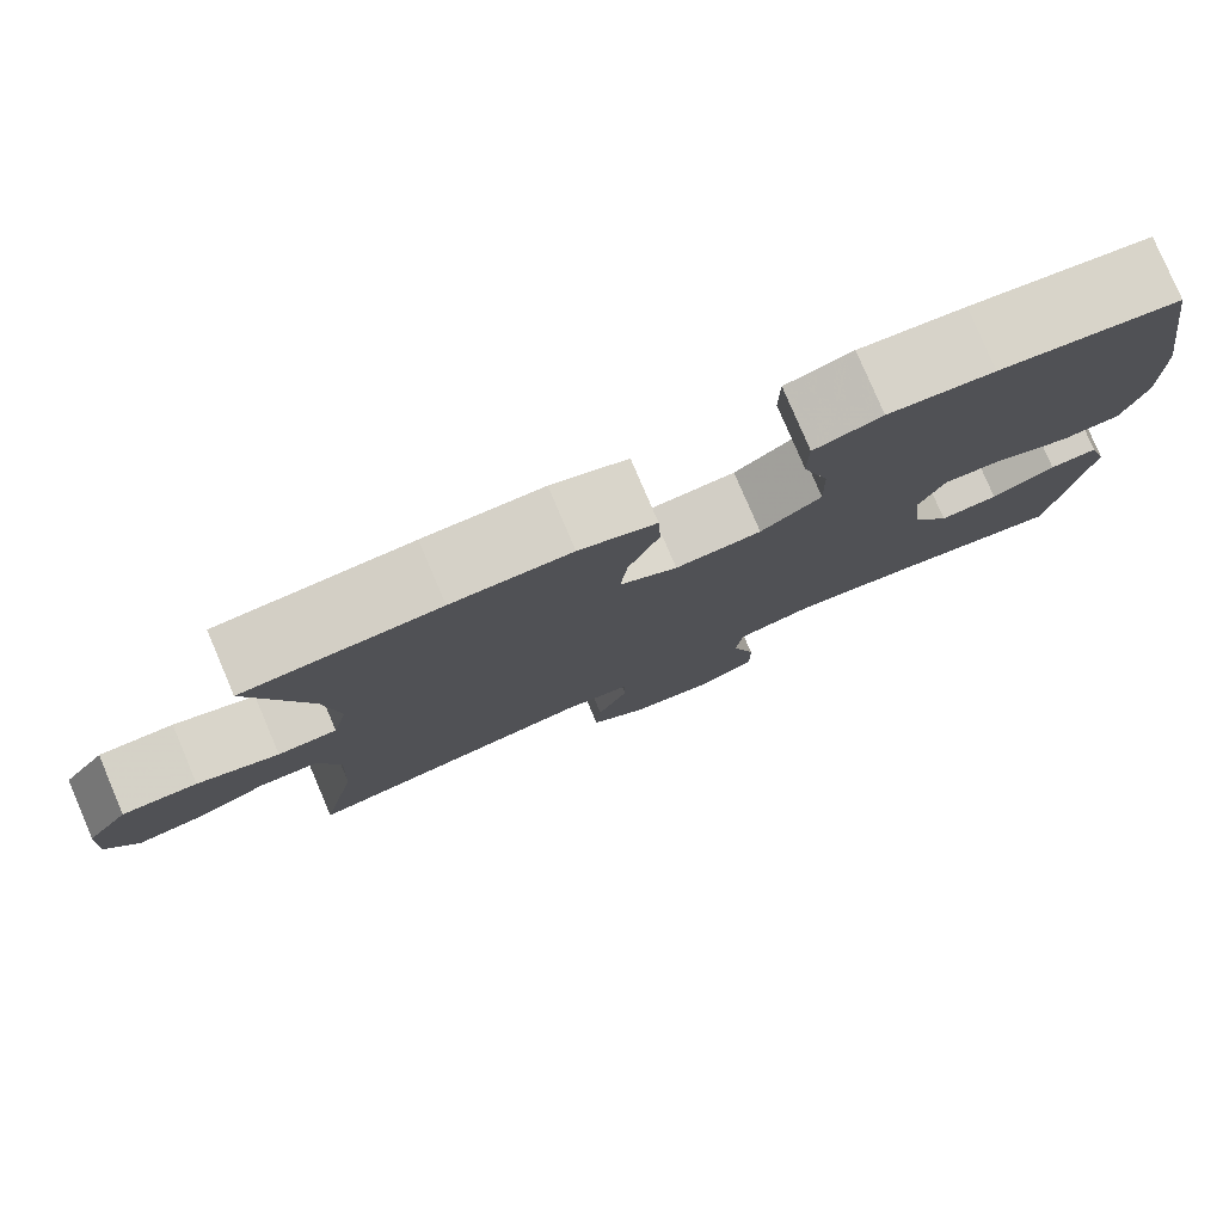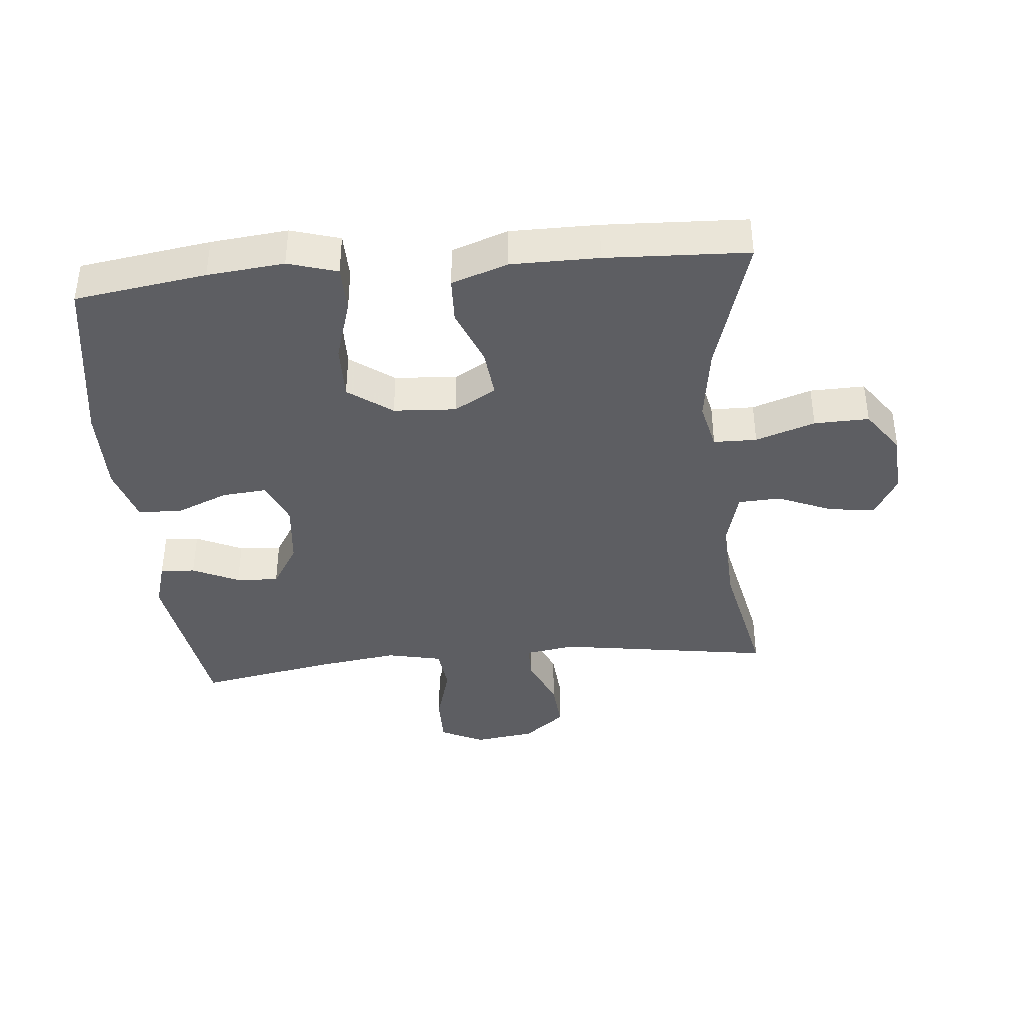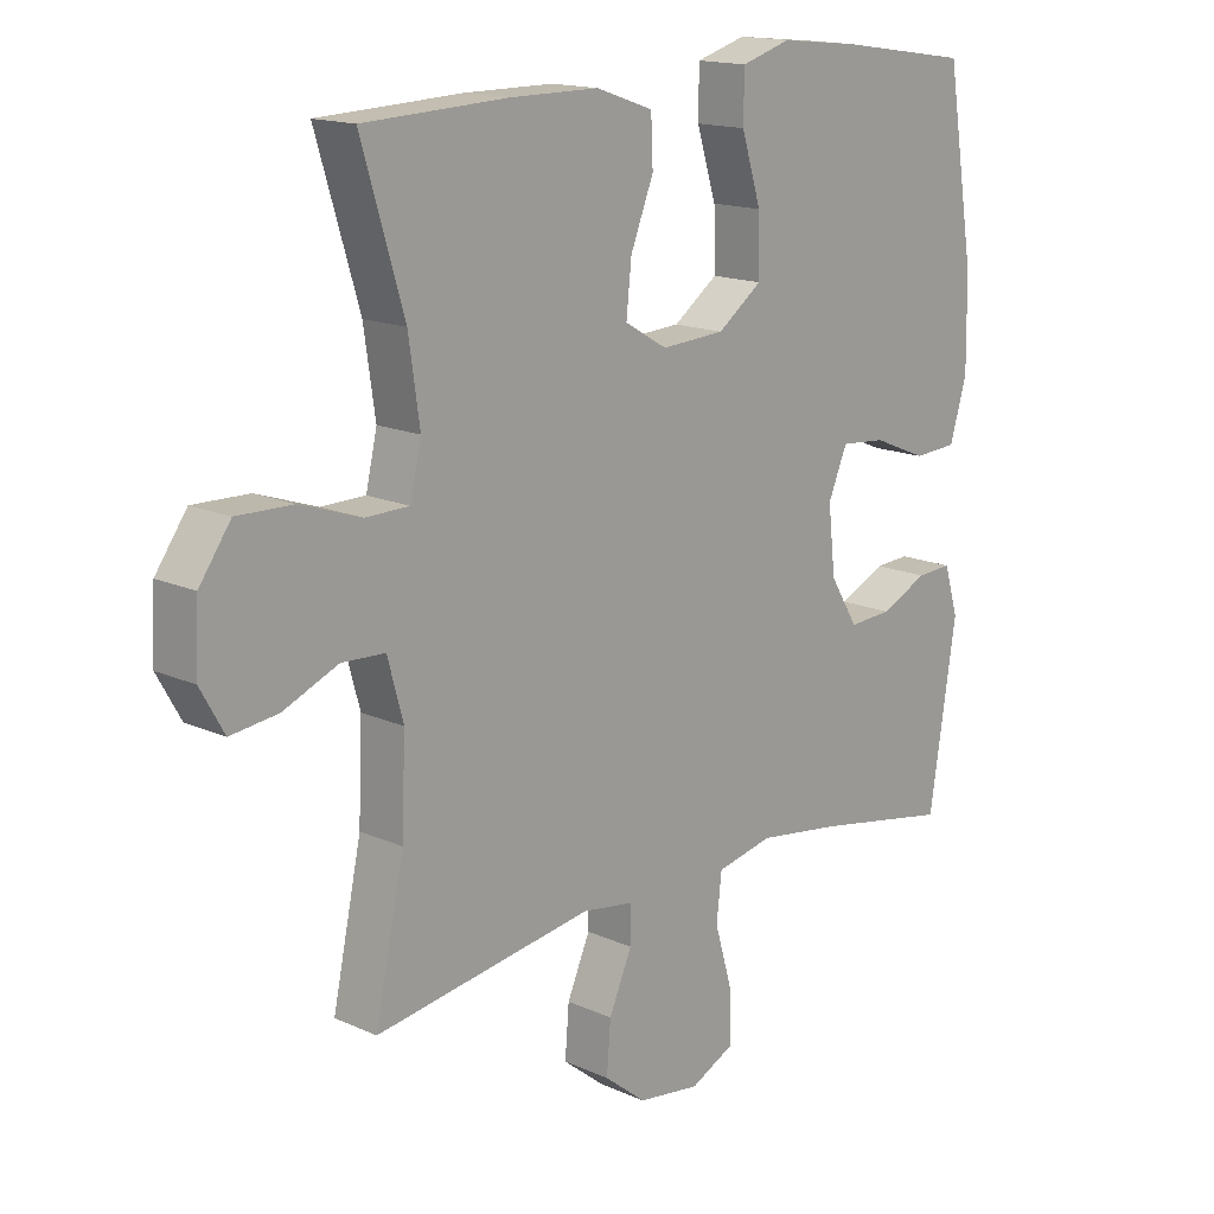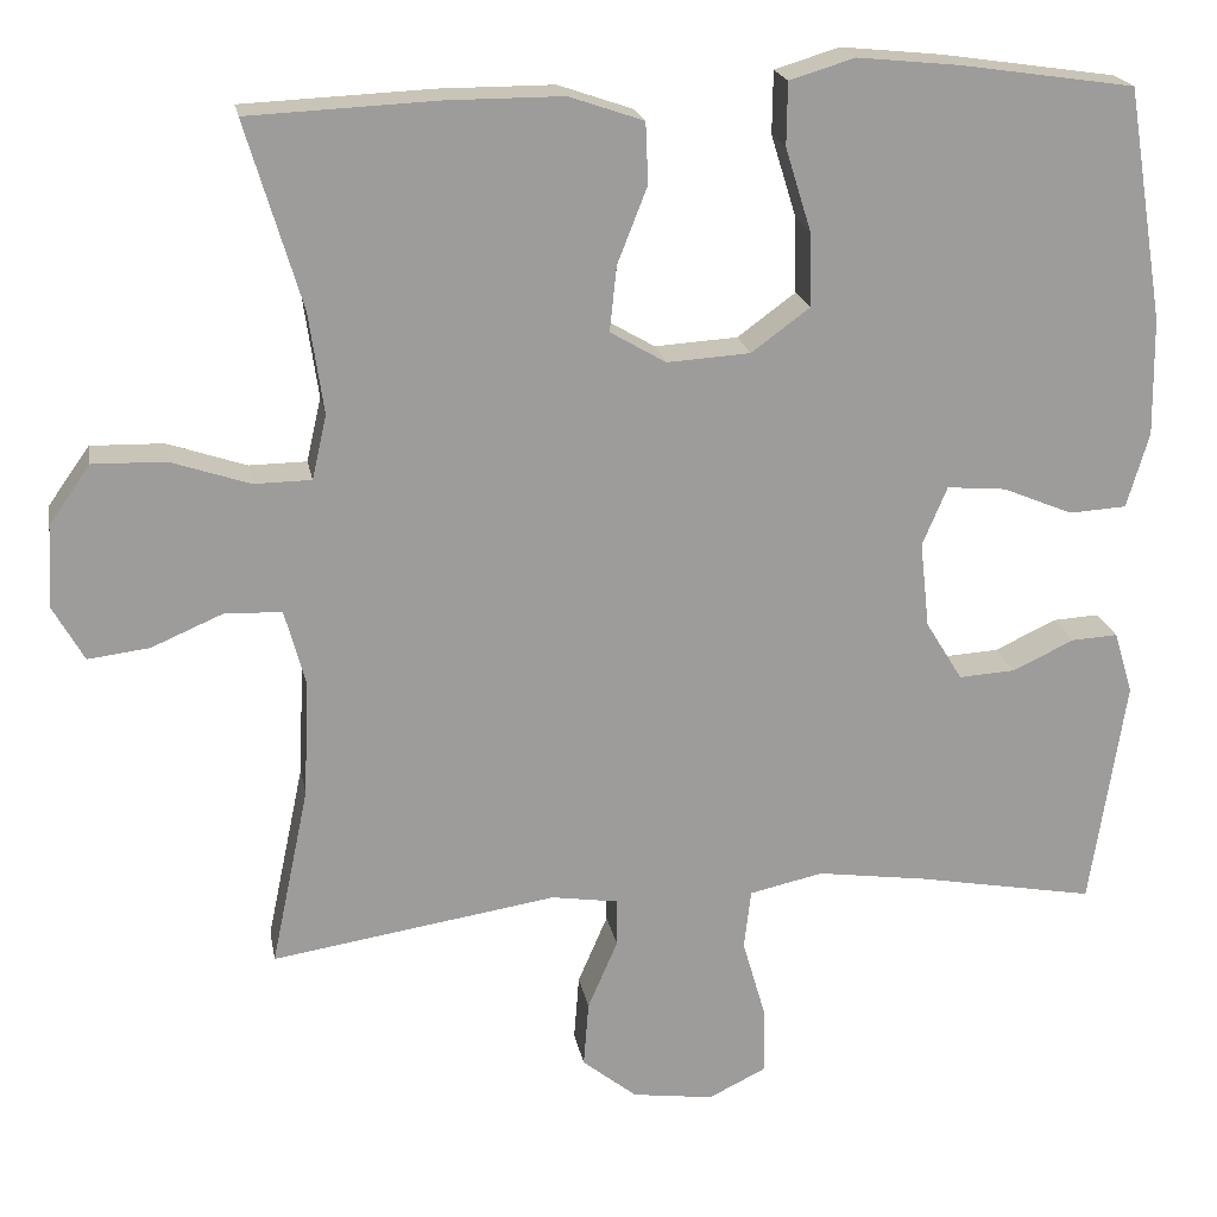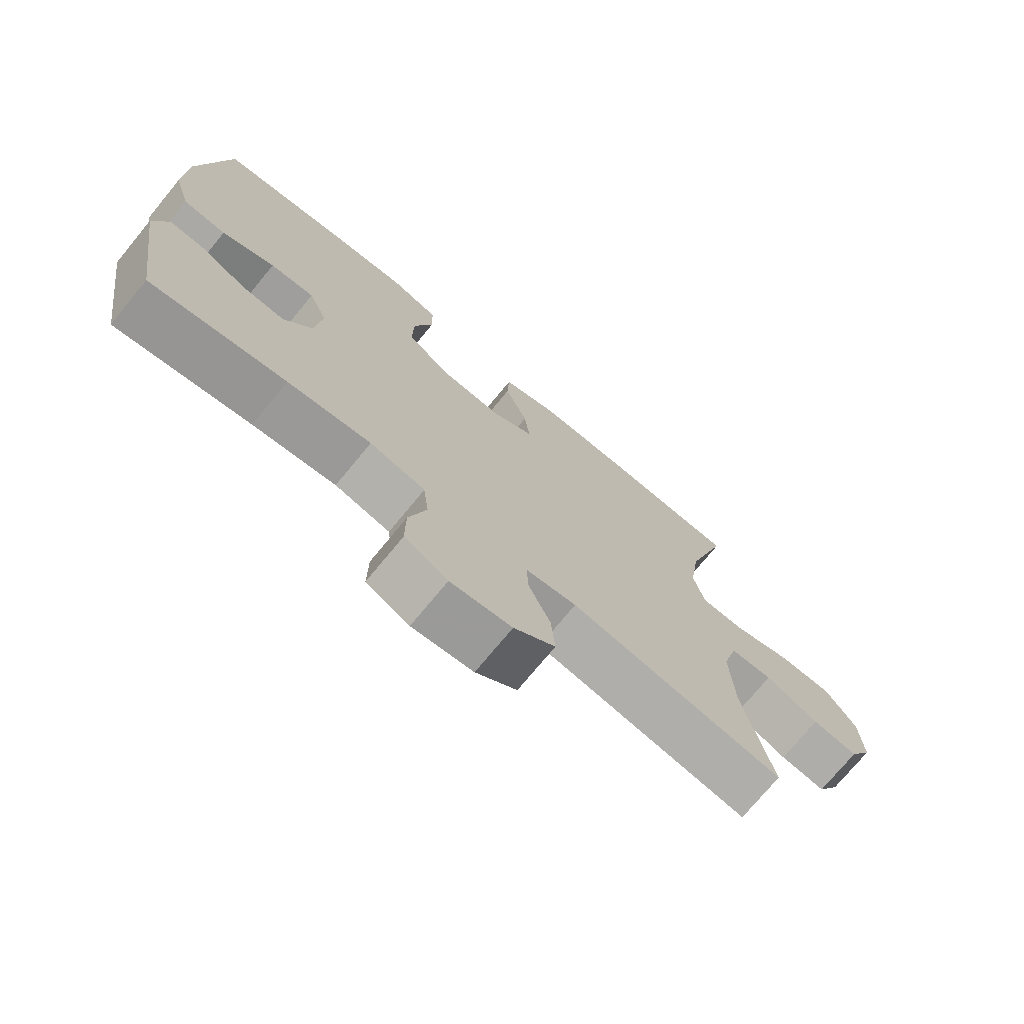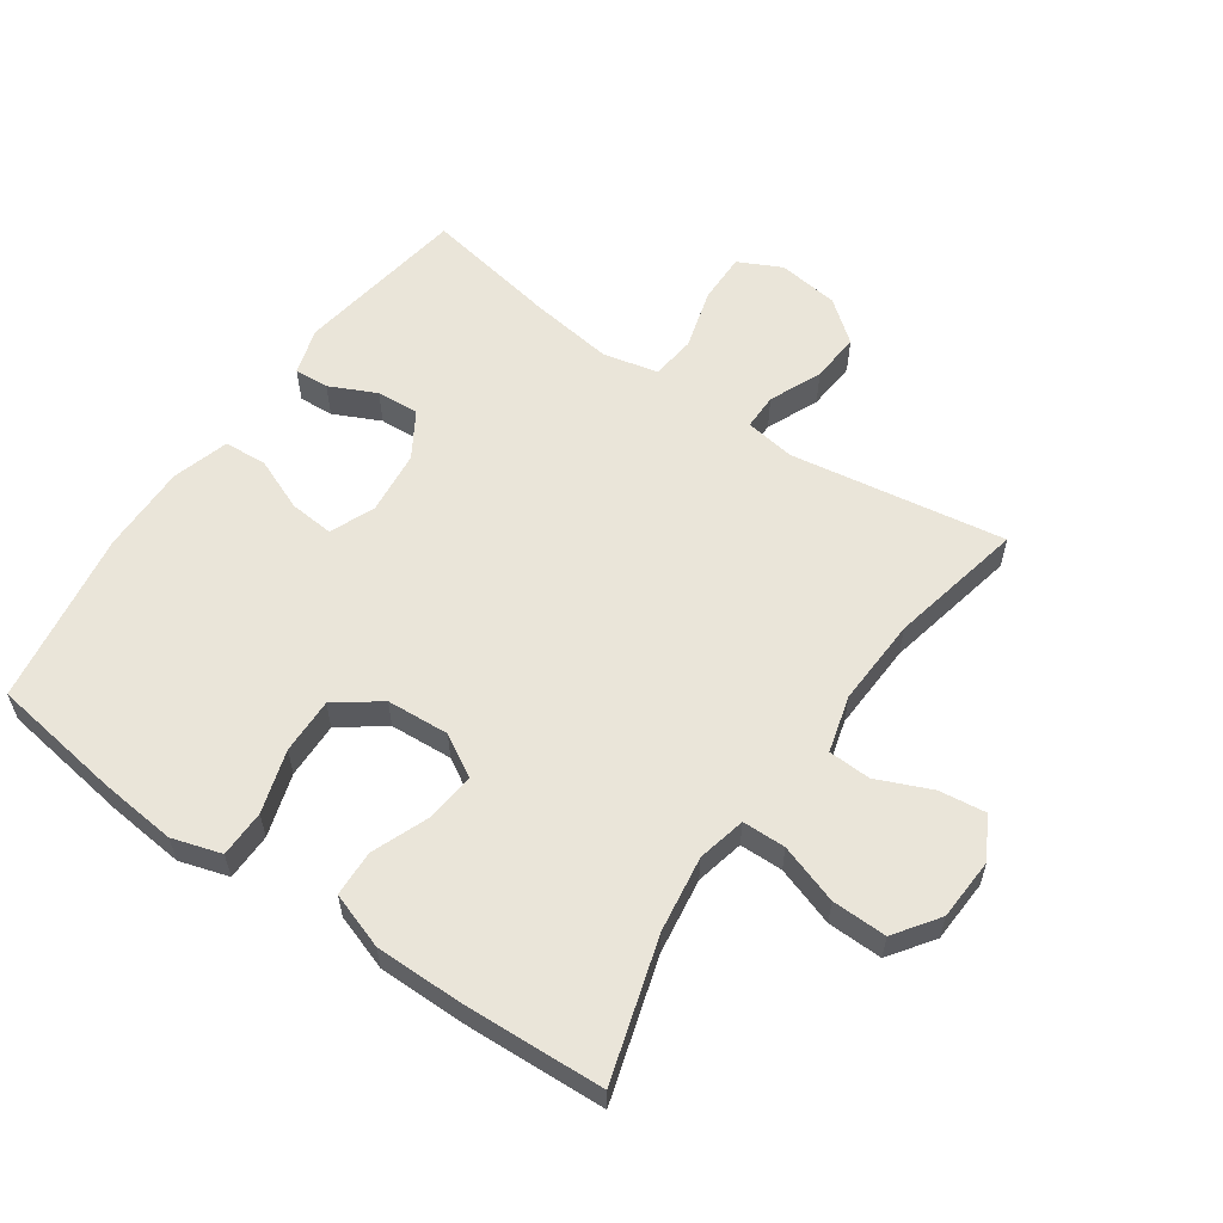
<metadata>
{"format":"obj","ext":"obj","renderer":"f3d","projection":"perspective","resolution":1024,"background":"white","views":[{"elev":79.6,"azim":156.9,"up":"+Z"},{"elev":-39.3,"azim":5.4,"up":"+Y"},{"elev":15.6,"azim":133.4,"up":"+Z"},{"elev":20.2,"azim":169.8,"up":"+Z"},{"elev":-73.8,"azim":-39.5,"up":"+Z"},{"elev":58.5,"azim":34.7,"up":"+Y"}]}
</metadata>
<code>
v 0.5 0.07 0.5
v 0.435 0.07 0.283
v 0.418 0.07 0.165
v 0.435 0.07 0.09
v 0.502 0.07 0.089
v 0.594 0.07 0.12
v 0.679 0.07 0.122
v 0.727 0.07 0.054
v 0.732 0.07 -0.043
v 0.696 0.07 -0.107
v 0.624 0.07 -0.098
v 0.54 0.07 -0.062
v 0.474 0.07 -0.065
v 0.45 0.07 -0.153
v 0.456 0.07 -0.29
v 0.5 0.07 -0.5
v 0.167 0.07 -0.448
v 0.089 0.07 -0.46
v 0.089 0.07 -0.516
v 0.124 0.07 -0.597
v 0.13 0.07 -0.674
v 0.066 0.07 -0.725
v -0.029 0.07 -0.738
v -0.096 0.07 -0.705
v -0.095 0.07 -0.626
v -0.068 0.07 -0.533
v -0.076 0.07 -0.463
v -0.162 0.07 -0.444
v -0.291 0.07 -0.462
v -0.5 0.07 -0.5
v -0.541 0.07 -0.232
v -0.519 0.07 -0.159
v -0.465 0.07 -0.162
v -0.393 0.07 -0.196
v -0.327 0.07 -0.2
v -0.284 0.07 -0.13
v -0.273 0.07 -0.03
v -0.302 0.07 0.039
v -0.371 0.07 0.033
v -0.453 0.07 -0.001
v -0.52 0.07 0.003
v -0.546 0.07 0.091
v -0.544 0.07 0.228
v -0.5 0.07 0.5
v -0.296 0.07 0.53
v -0.177 0.07 0.542
v -0.101 0.07 0.519
v -0.1 0.07 0.446
v -0.13 0.07 0.349
v -0.132 0.07 0.262
v -0.064 0.07 0.212
v 0.033 0.07 0.206
v 0.098 0.07 0.244
v 0.09 0.07 0.32
v 0.055 0.07 0.409
v 0.058 0.07 0.48
v 0.145 0.07 0.51
v 0.28 0.07 0.51
v 0.5 0 0.5
v 0.435 0 0.283
v 0.418 0 0.165
v 0.435 0 0.09
v 0.502 0 0.089
v 0.594 0 0.12
v 0.679 0 0.122
v 0.727 0 0.054
v 0.732 0 -0.043
v 0.696 0 -0.107
v 0.624 0 -0.098
v 0.54 0 -0.062
v 0.474 0 -0.065
v 0.45 0 -0.153
v 0.456 0 -0.29
v 0.5 0 -0.5
v 0.167 0 -0.448
v 0.089 0 -0.46
v 0.089 0 -0.516
v 0.124 0 -0.597
v 0.13 0 -0.674
v 0.066 0 -0.725
v -0.029 0 -0.738
v -0.096 0 -0.705
v -0.095 0 -0.626
v -0.068 0 -0.533
v -0.076 0 -0.463
v -0.162 0 -0.444
v -0.291 0 -0.462
v -0.5 0 -0.5
v -0.541 0 -0.232
v -0.519 0 -0.159
v -0.465 0 -0.162
v -0.393 0 -0.196
v -0.327 0 -0.2
v -0.284 0 -0.13
v -0.273 0 -0.03
v -0.302 0 0.039
v -0.371 0 0.033
v -0.453 0 -0.001
v -0.52 0 0.003
v -0.546 0 0.091
v -0.544 0 0.228
v -0.5 0 0.5
v -0.296 0 0.53
v -0.177 0 0.542
v -0.101 0 0.519
v -0.1 0 0.446
v -0.13 0 0.349
v -0.132 0 0.262
v -0.064 0 0.212
v 0.033 0 0.206
v 0.098 0 0.244
v 0.09 0 0.32
v 0.055 0 0.409
v 0.058 0 0.48
v 0.145 0 0.51
v 0.28 0 0.51
f 58 1 2
f 57 58 2
f 56 57 2
f 55 56 2
f 54 55 2
f 53 54 2 3
f 52 53 3 4
f 51 52 4
f 47 48 49
f 46 47 49
f 45 46 49
f 44 45 49
f 43 44 49
f 42 43 49
f 41 42 49
f 40 41 49
f 39 40 49
f 38 39 49 50
f 37 38 50 51
f 32 33 34
f 31 32 34
f 30 31 34
f 29 30 34
f 28 29 34 35
f 27 28 35 36
f 24 25 26
f 23 24 26
f 22 23 26
f 21 22 26
f 20 21 26
f 19 20 26
f 18 19 26 27
f 37 51 4
f 36 37 4
f 27 36 4
f 18 27 4
f 17 18 4
f 10 11 12
f 9 10 12
f 8 9 12
f 7 8 12
f 6 7 12
f 5 6 12
f 5 12 13
f 4 5 13 14
f 15 16 17
f 4 14 15 17
f 60 59 116
f 60 116 115
f 60 115 114
f 60 114 113
f 60 113 112
f 61 60 112 111
f 62 61 111 110
f 62 110 109
f 107 106 105
f 107 105 104
f 107 104 103
f 107 103 102
f 107 102 101
f 107 101 100
f 107 100 99
f 107 99 98
f 107 98 97
f 108 107 97 96
f 109 108 96 95
f 92 91 90
f 92 90 89
f 92 89 88
f 92 88 87
f 93 92 87 86
f 94 93 86 85
f 84 83 82
f 84 82 81
f 84 81 80
f 84 80 79
f 84 79 78
f 84 78 77
f 85 84 77 76
f 62 109 95
f 62 95 94
f 62 94 85
f 62 85 76
f 62 76 75
f 70 69 68
f 70 68 67
f 70 67 66
f 70 66 65
f 70 65 64
f 70 64 63
f 71 70 63
f 72 71 63 62
f 75 74 73
f 75 73 72 62
f 1 59 60 2
f 2 60 61 3
f 3 61 62 4
f 4 62 63 5
f 5 63 64 6
f 6 64 65 7
f 7 65 66 8
f 8 66 67 9
f 9 67 68 10
f 10 68 69 11
f 11 69 70 12
f 12 70 71 13
f 13 71 72 14
f 14 72 73 15
f 15 73 74 16
f 16 74 75 17
f 17 75 76 18
f 18 76 77 19
f 19 77 78 20
f 20 78 79 21
f 21 79 80 22
f 22 80 81 23
f 23 81 82 24
f 24 82 83 25
f 25 83 84 26
f 26 84 85 27
f 27 85 86 28
f 28 86 87 29
f 29 87 88 30
f 30 88 89 31
f 31 89 90 32
f 32 90 91 33
f 33 91 92 34
f 34 92 93 35
f 35 93 94 36
f 36 94 95 37
f 37 95 96 38
f 38 96 97 39
f 39 97 98 40
f 40 98 99 41
f 41 99 100 42
f 42 100 101 43
f 43 101 102 44
f 44 102 103 45
f 45 103 104 46
f 46 104 105 47
f 47 105 106 48
f 48 106 107 49
f 49 107 108 50
f 50 108 109 51
f 51 109 110 52
f 52 110 111 53
f 53 111 112 54
f 54 112 113 55
f 55 113 114 56
f 56 114 115 57
f 57 115 116 58
f 58 116 59 1

</code>
